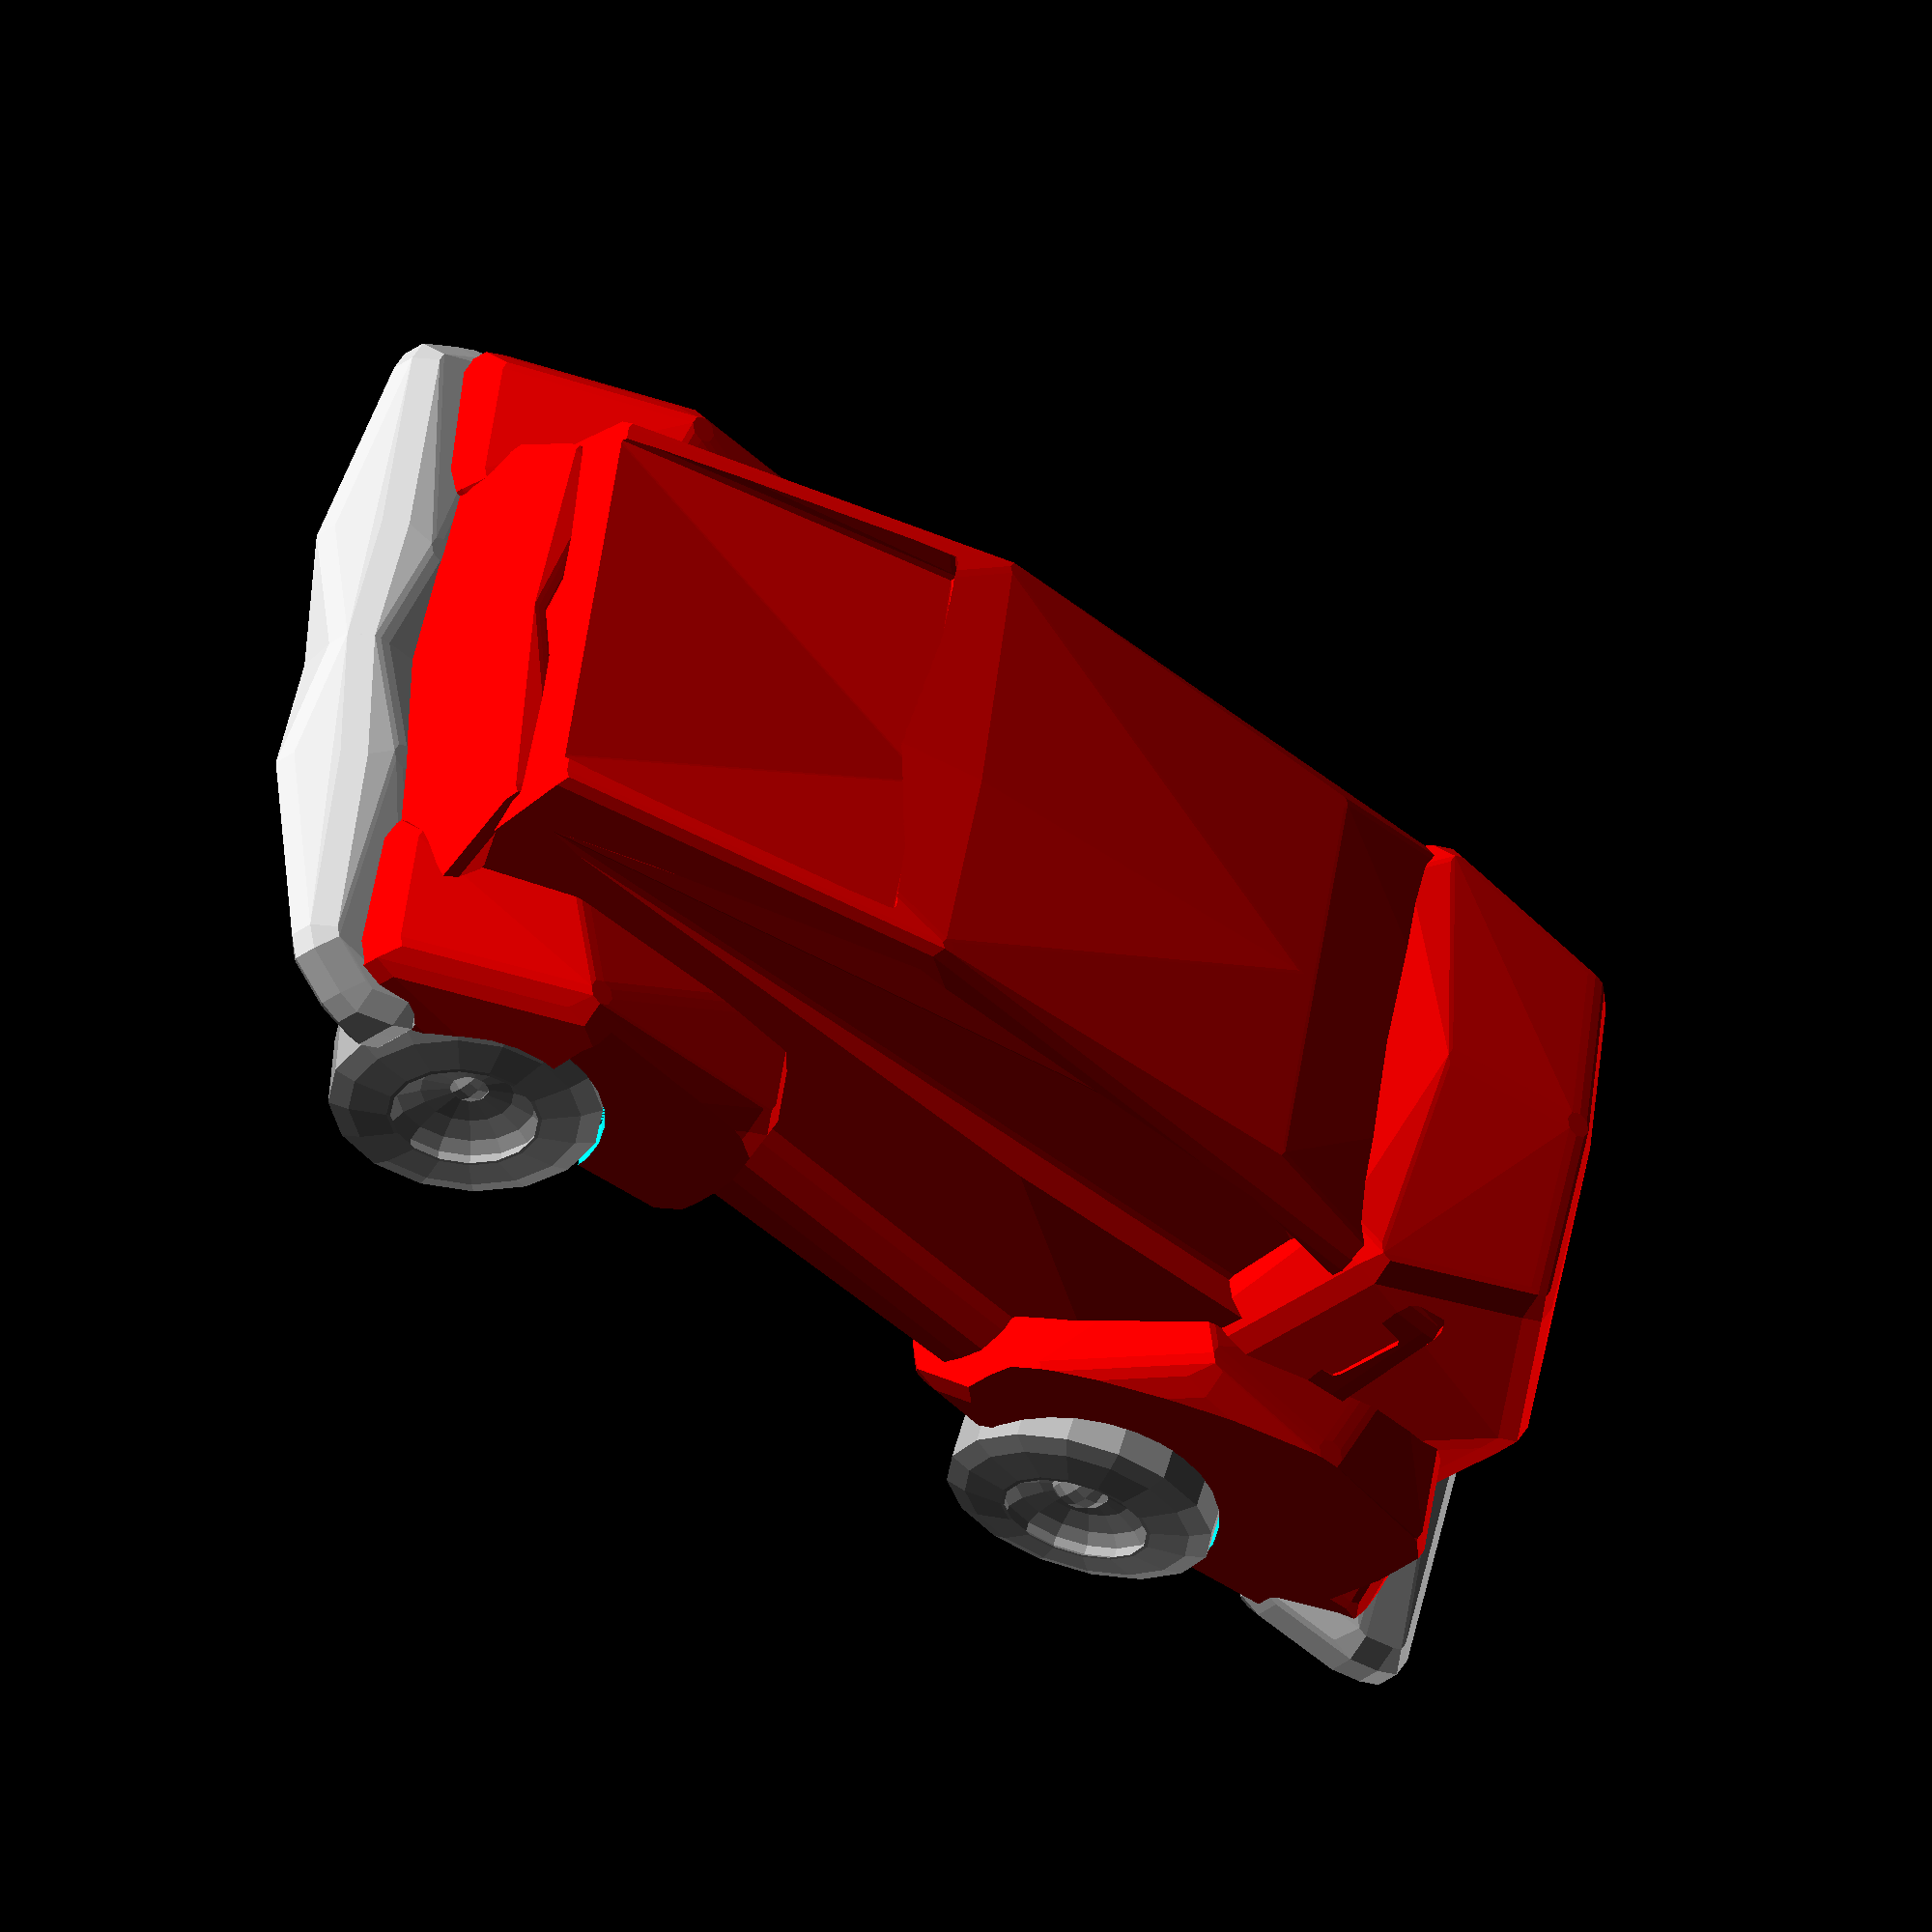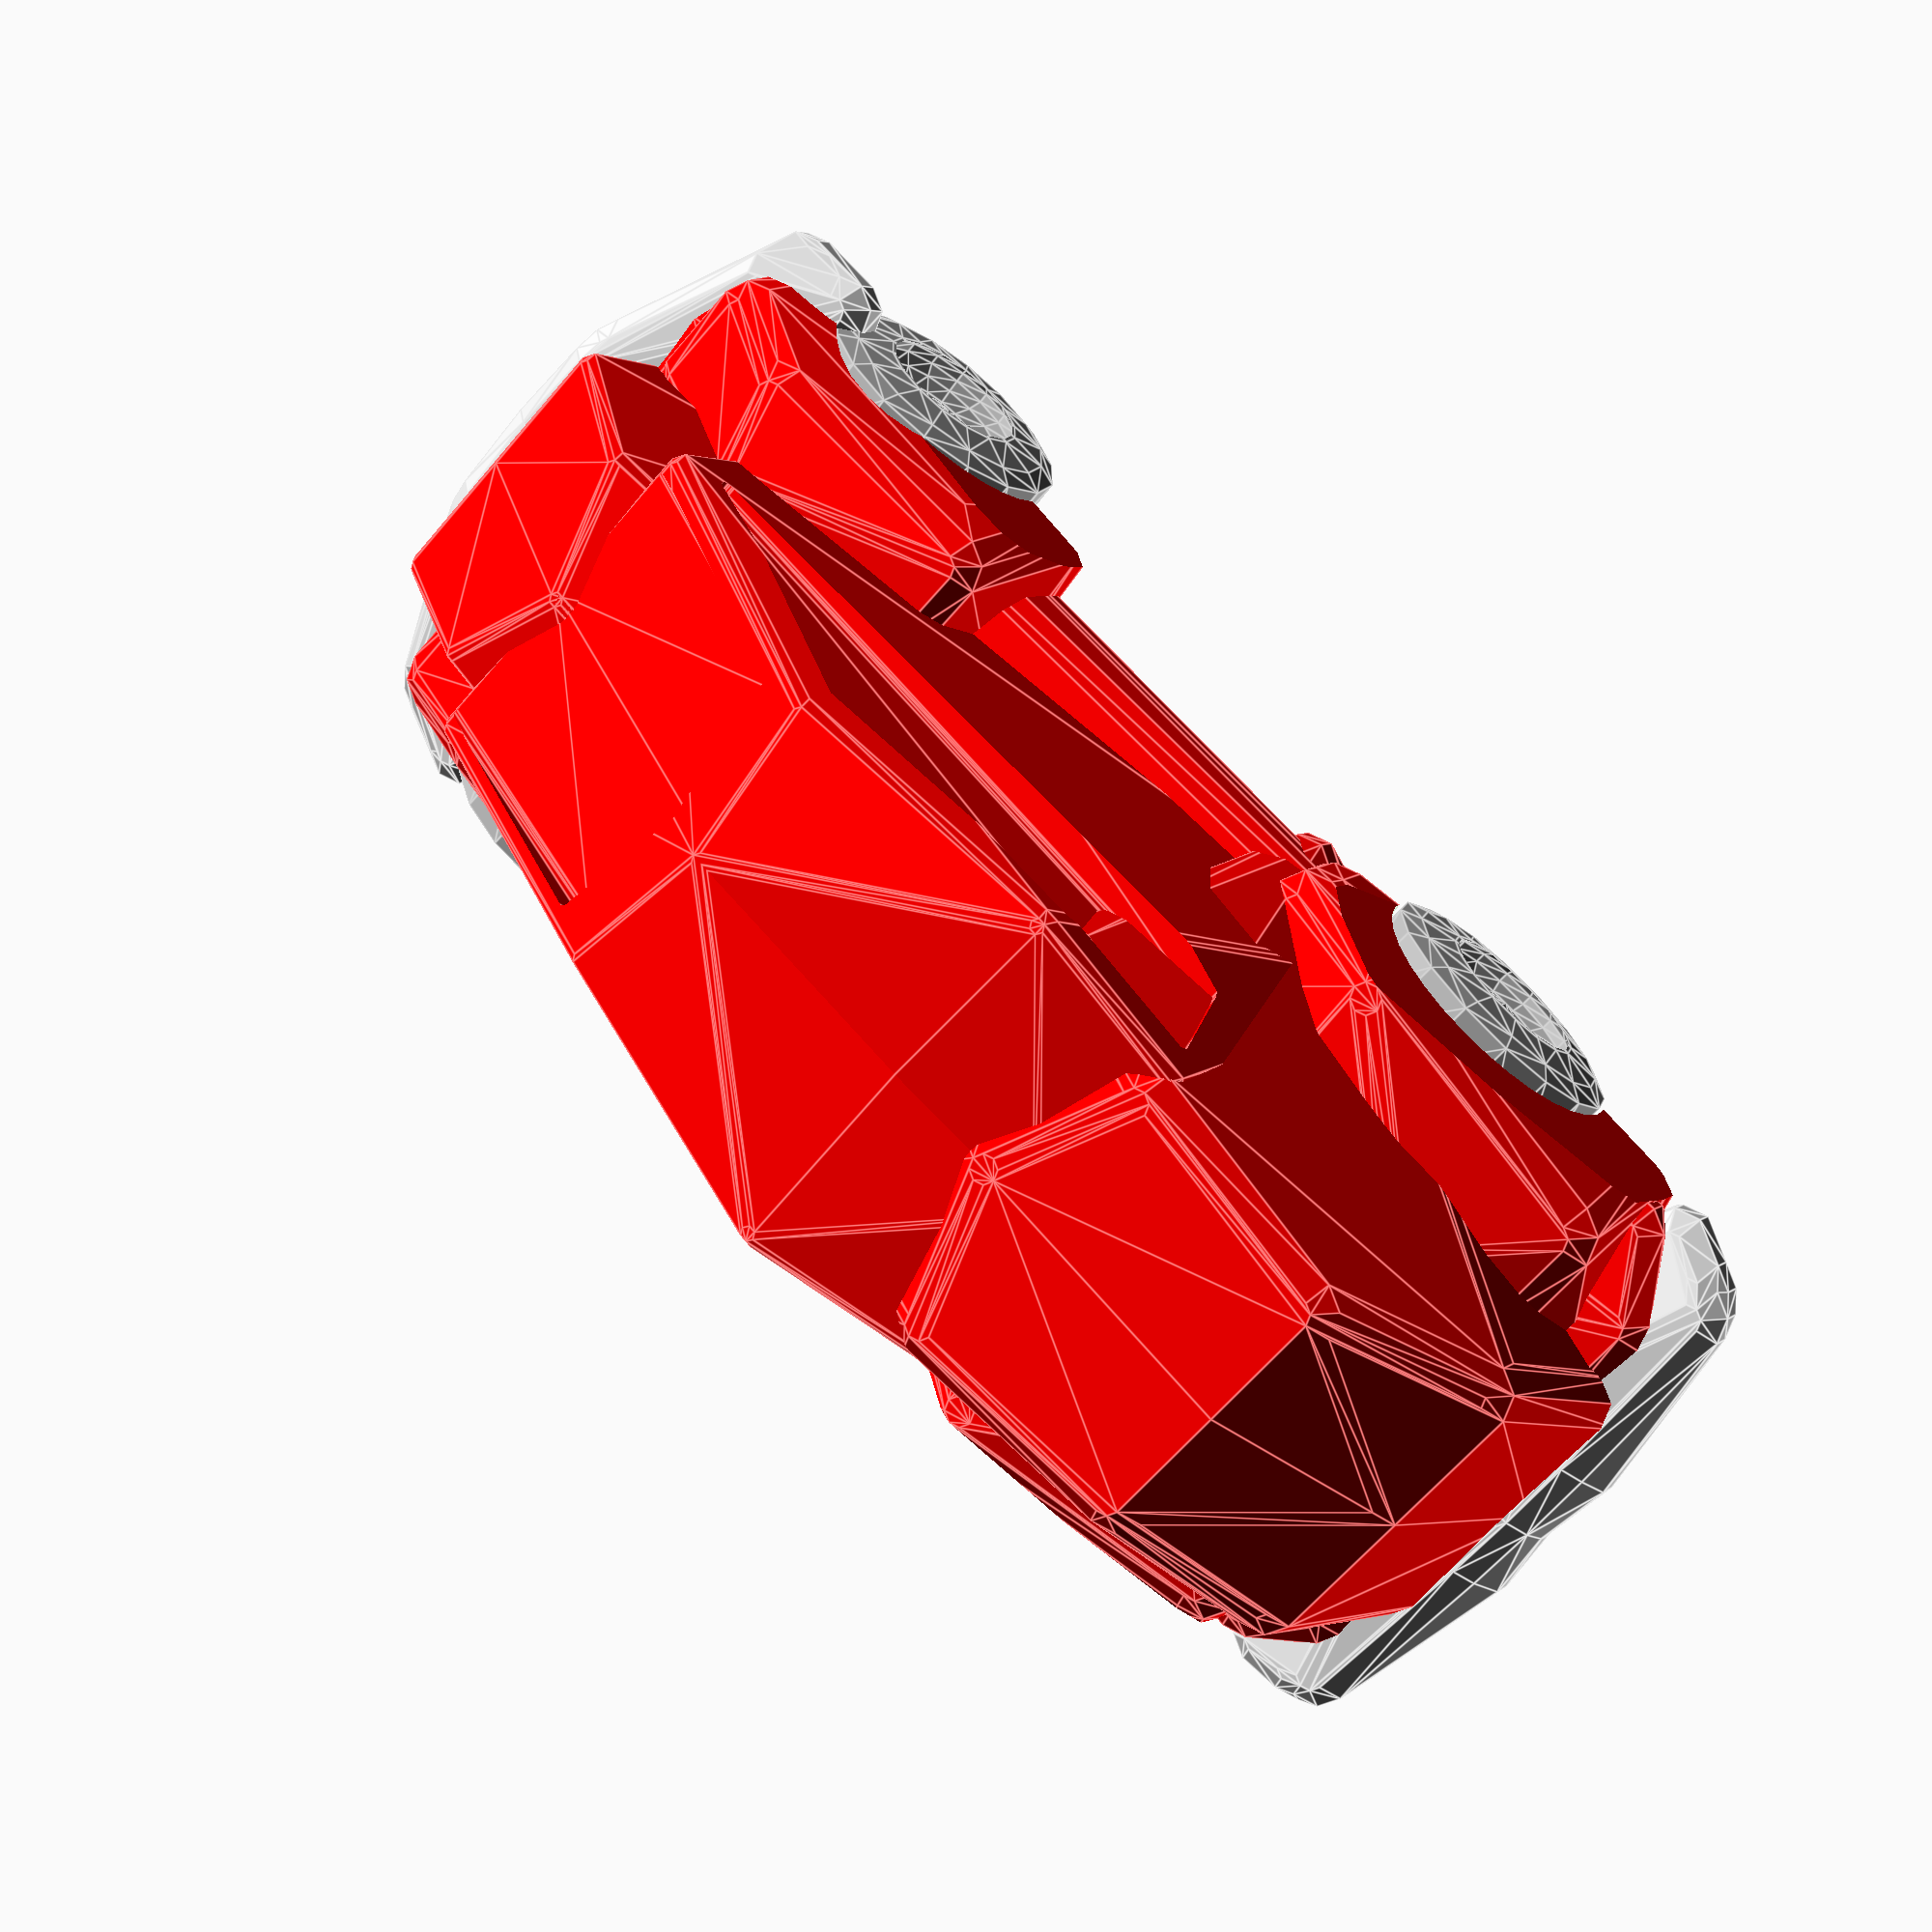
<openscad>

// No Preview. Just hit Create.   Always leave Part at 1"
part=1;//[1,2,3,4,5,6,7,8,9,10]
/* [Hidden] */

fwd=rnd(30,50);
war=[fwd,fwd+fwd*floor(rnd(0,2)),fwd,fwd,fwd,fwd,fwd,fwd,fwd,fwd];
rwd=fwd;
tw=rnd(40,60) ;
l=max(rwd*1.5+fwd*1.5,srnd(tw*2.5,350))-abs(rwd-fwd)*4;
h=min(tw*2,(srnd(0,tw)+l*0.2))+abs(rwd-fwd);
   
cabl=max(tw*1.5,srnd(l*0.5,l*0.95));

cabw=tw*srnd(0.8,1)+abs(rwd-fwd)*0.5;
cabh=max(tw,h+(l-cabl)*0.1+abs(rwd-fwd)*0.3);
hoodl=max(0.01,srnd(0,(l*0.3)-cabl*0.1)+abs(rwd-fwd)*1.2);
hoodw=tw*srnd(0.6,1.1)-abs(rwd-fwd)*0.1;
hoodh=cabh*0.72-cabl*0.05;

trunkl=l-(cabl+hoodl)-cabl*0.1+40;
trunkw=cabw;
trunkh=max(cabh*0.2,h*srnd(0.5,1.1)+l*0.05);
fax=fwd*0.75;
rax=max(fax+fwd+rwd/2,min(l-trunkl/2+rwd*2,l-rwd)-abs(rwd-fwd));
fenderl=fwd*1.5;
fenderw=(fwd*0.75)+abs(rwd-fwd);
fenderh=max(0,fwd*0.75);
bodyl=max(0,l-abs(rwd-fwd)*3);
bodyw=tw*1.05;
bodyh=fenderh*0.7;
dice=rands(0,2,10);
wildstore=rands(-4,4,1000);
rsize=5;
fn=8;

//////////////////////////////////////////////////////////////////////////////////////////////////////////////////////////////////////////////////////////

mirrorcopy() {
difference() {
union() {
 translate([0,0,abs(rwd-fwd)*0.5]) color("red") rcube([hoodl*2, hoodw, hoodh],2,6,10);
if(trunkl<cabl+hoodl&&fwd==rwd) {
    color("red")union() {
     translate([hoodl, 0, 0]) {
   cab(); }

       translate([hoodl+cabl+trunkl-20, 0, 0]) {mirror([-1,0,0]) rcube([trunkl, trunkw, trunkh],rsize,fn,30);


     }}}
else
      {
color("red")translate([hoodl, 0, abs(rwd-fwd)*0.7])cab();
          *hull(){translate([hoodl, 0, abs(rwd-fwd)]) {
      rcube([min(cabl,l*0.25), cabw, cabh],rsize,fn,40);
      translate([cabl-min(cabl,l*0.25), 0, 0])   rcube([min(cabl,l*0.25), cabw, cabh],rsize,fn,50);
         }
     }
     if (fwd==rwd) {  
         if(dice[0]<1.5){ color("white")translate([l-trunkl+35, 0, bodyh])  rotate([0,0,0])  scube([trunkl*1.1, tw*0.95, trunkh*1.2],rsize,fn,60);}
         else {color("darkgrey") if(l<100)
      {*mirror([-1,0,0]) rcube([trunkl, trunkw, trunkh],rsize,fn,70);}
        translate([l-trunkl*0.3,0,bodyh])
        rotate([-85,0,90])wheel(tw*1.2);}}
    }
if (fwd==rwd){
color("red") translate([0, 0, 0]) {rcube([bodyl, bodyw, bodyh],rsize,fn,80);}
    
  color("red") translate([fax, tw, 0]) {
    translate([-fenderl * 0.5, -fenderw*0.7, 0]) rcube([fenderl, fenderw, fenderh],rsize,fn,90);}}
    
if (fwd==rwd) {     color("red") 
if(trunkl * .4 > rwd||l>rwd*5) {
     for(nax = [rax: -rwd: max(rax - rwd * 2, min(l-rwd*2,l - trunkl + rwd))]){
      translate([nax, tw, 0]) translate([-fenderl * 0.5, -fenderw*0.7, 0]) rcube([fenderl, fenderw, fenderh],rsize,fn,100);
    }
  } else {
    translate([rax, tw, 0]) scale(1.1) translate([-fenderl * 0.5, -fenderw*0.7, 0]) rcube([fenderl, fenderw, fenderh],rsize,fn,110);
  }}

/* line([0, 0, 0], [l, 0, 0]);
color("red") translate([fax, tw, 0]) {
  translate([-fenderl * 0.5, -fenderw, 0]) rcube([fenderl, fenderw, fenderh]);    }*/
}
/////////////cutters////////////////////////////////

translate([fax, tw, 0]) union(){
translate([0,-fwd*0.1,0])scale(1.1) flatwheel(fwd);
rotate([0, 0, 180]) translate([0,fwd*0.1,0])scale([1, 3, 1]) flatwheel(fwd);
 color("red") rotate([0, 0, 180]) translate([0,-fwd*0.1,0]) scale([2, 2, 2]) flatwheel(fwd);
}
if(trunkl * .4 > rwd||l>rwd*5) {
  for(nax = [rax: -rwd: max(rax - rwd * 2, min(l-rwd*2,l - trunkl + rwd))]){
  translate([nax, tw, 0]) {
    scale(1.1) flatwheel(rwd);
    rotate([0, 0, 180]) scale([1, 3, 1]) flatwheel(rwd);
  color("red")   rotate([0, 0, 180]) translate([0,-rwd*0.1,0]) scale([6, 6, 6]) flatwheel(rwd);
  }
}
} else {
translate([0,-fwd*0.1,0])translate([rax, tw+abs(rwd-fwd)*0.5, 0]) {
  scale(1.1) flatwheel(rwd);
  rotate([0, 0, 180]) scale([1, 3, 1]) flatwheel(rwd);
 color("red")  rotate([0, 0, 180]) translate([0,-rwd*0.1,0]) scale([6, 6, 6]) flatwheel(rwd);

}
}
}

/////////////////////////////////////////////////
color("lightgray")translate([-5,0,0])hull(){translate([-5,0,0])scube([5,tw*0.45,h*0.2],rsize,fn,120);
translate([-2,0,])scube([15,tw*1.05-abs(rwd-fwd)*0.5,h*0.2],rsize,fn,130);}


color("lightgray")translate([l+10,0,0])mirror([-1,0,0])hull(){translate([-5,0,0])scube([5,tw*0.45,h*0.2],rsize,fn,140);
translate([-2,0,])scube([15,tw*1.05-abs(rwd-fwd)*0.5,h*0.2],rsize,fn,150);}

//line([fax, 0, 0], [fax, tw, 0],3);
color("darkgrey"){line([fax, 0, 0], [fax, tw*0.9, 0],4);
    translate ([fax, 0, 0] )sphere(fwd*0.25) ;
translate([5,0,-2])scube([max(l-tw*0.45,rax),tw*0.45,rwd*0.5],rsize,fn,160);
translate([fax, tw, 0])rotate([rnd(-5,5),0,rnd(-5,5)]) wheel(fwd);
if(trunkl * .4 > rwd||l>rwd*5) {
for(nax = [rax: -rwd: max(rax - rwd * 2, min(l-rwd*2,l - trunkl + rwd))]) {
translate([nax, tw, 0])rotate([rnd(-15,5),0,0]) wheel(rwd);
 line([nax, 0, rwd/2-min(rwd,fwd)/2], [nax, tw*0.9, rwd/2-min(rwd,fwd)/2],5);
  translate ([nax, 0, rwd/2-min(rwd,fwd)/2] )sphere(fwd*0.25) ;
}
} else {
translate([rax, tw+abs(rwd-fwd)*0.5, 0])rotate([rnd(-15,5),0,0]) wheel(rwd);
 line([rax, 0, rwd/2-min(rwd,fwd)/2], [rax, tw*0.9, rwd/2-min(rwd,fwd)/2],5); 
     translate ([rax, 0, rwd/2-min(rwd,fwd)/2] )sphere(rwd*0.25) ;
}



}}
 //end main
////////////////////////////////////////////////
///////////////////////////////////////////////   
module cab(){
      difference(){ rcube([cabl, cabw, cabh],2,6,20);
                   mirrorcopy(){ cutrcube([cabl, cabw, cabh],2,6,20);} }
    }
module rcube(v, r = 2, n = 6,s=0) {
rc = r;
x = v[0];
y = v[1];
z = v[2];
hull() { 
hull() {
    translate(ywilde(s+1)+[rc, 0, rc]) sphere(r, $fn = n);
    translate(wilde(s+1)+[rc, 0.7*y - rc, rc]) sphere(r, $fn = n);
    translate(ywilde(s+3)+[rc, 0, 0.7 * z - rc]) sphere(r, $fn = n);
    translate(wilde(s+3)+[rc, 0.7*y - rc, 0.7 * z - rc]) sphere(r, $fn = n);
} hull() { 
    translate(ywilde(s+5)+[0.4 * x, 0, z - rc]) sphere(r, $fn = n);
    translate(wilde(s+6)+[0.4 * x, 0.7*y - rc, z - rc]) sphere(r, $fn = n);
    translate(ywilde(s+7)+[0.8 * x, 0, z - rc]) sphere(r, $fn = n);
    translate(wilde(s+8)+[0.8 * x, 0.7*y - rc, z - rc]) sphere(r, $fn = n);
} hull() { 
    translate(ywilde(s+9)+[x, 0, rc]) sphere(r, $fn = n);
    translate(wilde(s+10)+[x, y - rc, rc]) sphere(r, $fn = n);
    //translate([x, 0, z - rc]) sphere(r, $fn = n);
    //translate([x, y - rc, z - rc]) sphere(r, $fn = n);
    
    translate(ywilde(s)+[x, 0, 0.9 * z - rc]) sphere(r, $fn = n);
    translate(wilde(s)+[x, 0.7*y - rc, 0.9 * z - rc]) sphere(r, $fn = n);
}}
}

module cutrcube(v, r = 4, n = 4,s=0) {
rc = 3;
    rh=rc*0.3;
r2=1;
x = v[0];
y = v[1]*0.95;
z = v[2];
 

   // translate(ywilde(s+1)+[rc, 0, rc]) sphere(r2, $fn = n);
   // translate(wilde(s+2)+[rc, 0.7*y - rc, rc]) sphere(r2, $fn = n);
 translate([-rc,0,0])hull(){
translate(ywilde(s+3)+[rc, 0, 0.7 * z ]) sphere(r2, $fn = n);
    translate(wilde(s+3)+[rc, 0.7*y - rc, 0.7 * z ]) sphere(r2, $fn = n);
    translate(ywilde(s+5)+[0.4 * x-rc, 0, z - rc*2]) sphere(r2, $fn = n);
  translate(wilde(s+6)+[0.4 * x-rc, 0.7*y - rc, z - rc*2]) sphere(r2, $fn = n);

translate(ywilde(s+3)+[-rc, 0, 0.7 * z + rh]) sphere(r2, $fn = n);
    translate(wilde(s+3)+[-rc, 0.7*y - rc, 0.7 * z + rh]) sphere(r2, $fn = n);
    translate(ywilde(s+5)+[0.4 * x-rc*2, 0, z-rc ]) sphere(r2, $fn = n);
  translate(wilde(s+6)+[0.4 * x-rc*2, 0.7*y - rc, z -rc]) sphere(r2, $fn = n);

}  // translate(ywilde(s+7)+[0.8 * x, 0, z - rc]) sphere(r2, $fn = n);
    //translate(wilde(s+8)+[0.8 * x, 0.7*y - rc, z - rc]) sphere(r2, $fn = n);

    //translate(ywilde(s+9)+[x, 0, rc]) sphere(r2, $fn = n);
    //translate(wilde(s+10)+[x, y - rc, rc]) sphere(r2, $fn = n);
    //translate([x, 0, z - rc]) sphere(r, $fn = n);
    //translate([x, y - rc, z - rc]) sphere(r, $fn = n);
    
    //translate(ywilde(s)+[x, 0, 0.9 * z - rc]) sphere(r2, $fn = n);
  hull(){     translate([0,rh,0]){ 
      translate(wilde(s+8)+[0.8 * x, 0.7*y , z - rc*2]) sphere(r2, $fn = n);
      translate(wilde(s)+[x-rc, 0.7*y , 0.9 * z-rc*2 ]) sphere(r2, $fn = n);
        translate(wilde(s+4)+[rc*2, 0.7*y , 0.7 * z-rc ]) sphere(r2, $fn = n);
        translate(wilde(s+6)+[0.4 * x, 0.7*y , z-rc*2 ]) sphere(r2, $fn = n);
        translate(wilde(s+4)+[x-rc*2, 0.76*y , 0.7 * z ]) sphere(r2, $fn = n);}
       translate([0,rc*5,0]){  
            translate(wilde(s+8)+[0.8 * x, 0.7*y , z - rc*2]) sphere(r2, $fn = n);
           translate(wilde(s)+[x-rc, 0.7*y , 0.9 * z-rc*2 ]) sphere(r2, $fn = n);
        translate(wilde(s+4)+[rc*2, 0.7*y , 0.7 * z-rc ]) sphere(r2, $fn = n);
        translate(wilde(s+6)+[0.4 * x, 0.7*y , z-rc*2 ]) sphere(r2, $fn = n);
        translate(wilde(s+4)+[x-rc*2, 0.76*y , 0.7 * z ]) sphere(r2, $fn = n);}}
}
module scube(v, r = 2, n = 6,s=0) {
rc = r;
x = v[0];
y = v[1];
z = v[2];
dewild=1;
hull() { 
hull() {
    translate(dewild*ywilde(s)+[rc, 0, rc]) sphere(r, $fn = n);
    translate(dewild*wilde(s+1)+[rc, y - rc, rc]) sphere(r, $fn = n);
    translate(dewild*ywilde(s+2)+[rc, 0, z - rc]) sphere(r, $fn = n);
    translate(dewild*wilde(s+3)+[rc, y - rc,  z - rc]) sphere(r, $fn = n);
} hull() { 
    translate(dewild*ywilde(s+4)+[ x, 0, z - rc]) sphere(r, $fn = n);
    translate(dewild*wilde(s+5)+[ x, y - rc, z - rc]) sphere(r, $fn = n);
} hull() { 
    translate(dewild*ywilde(s+6)+[x, 0, rc]) sphere(r, $fn = n);
    translate(dewild*wilde(s+7)+[x, y - rc, rc]) sphere(r, $fn = n);
 
    
 }
}}
function wilde(i)=[wildstore[i],wildstore[i*2],wildstore[i*3]];
function ywilde(i)=[wildstore[i],0,wildstore[i*3]];
module wheel(d){

translate ([0,0,d/2-min(rwd,fwd)/2]) 
rotate([90,0,0]) difference(){ hull(){
    scale([d*0.5,d*0.5,3])sphere(1,$fn=16);
    translate([0,0,d/4])
    scale([d*0.5,d*0.5,3])sphere(1,$fn=16);}
 //cylinder(d/4,d/2,d/2);
      translate([0,0,-1])
    scale([d*0.3,d*0.3,3.5])sphere(1,$fn=16);}
    }


module flatwheel(d){

translate ([0,0,d/2-min(rwd,fwd)/2]) 
rotate([90,0,0])  cylinder(d/3,d/2,d/2);
}
module extrudeT(v,d=8,start=0,stop=1) {
     detail=1/d;
for(i = [start+detail: detail: stop]) {
   for (j=[0:$children-1]) 
  hull() {
    translate(t(bez2(i,v))) rotate(bez2euler(i, v))scale(bez2(i  , v)[3]) children(j);
    translate(t(bez2(i - detail, v))) rotate(bez2euler(i - detail, v))scale(bez2(i- detail  , v)[3]) children(j);
  }
}
}

module mirrorextrudeT(v,d=8,start=0,stop=1) {
     detail=1/d;
for(i = [start+detail: detail: stop]) {
   for (j=[0:$children-1]) 
  hull() {mirrorcopy([0,-1,0]){
    translate(t(bez2(i,v))) rotate(bez2euler(i, v))scale(bez2(i  , v)[3]) children(j);
    translate(t(bez2(i - detail, v))) rotate(bez2euler(i - detail, v))scale(bez2(i- detail  , v)[3]) children(j);
  }}
}
}

module ShowControl(v)  
{  // translate(t(v[0])) sphere(v[0][3]);
  for(i=[1:len(v)-1]){
   // vg  translate(t(v[i])) sphere(v[i][3]);
      hull(){
          translate(t(v[i])) sphere(0.5);
          translate(t(v[i-1])) sphere(0.5);
          }          }
  } 
  
module line(a,b,c=0.5){
    hull(){
        translate(a)sphere(c);
        translate(b)sphere(c);
        
        }
    
    }  
  
module mirrorcopy(vec=[0,1,0]) 
{ union(){
children(); 
mirror(vec) children(); }
} 

function  subdv(v)=[
let(last=(len(v)-1)*3)
for (i=[0:last])
  let(j=floor((i+1)/3))

i%3 == 0?
v[j]
:
i%3  == 2?
   v[j]- un(un(pre(v,j))+un(post(v,j)))*(len3(pre(v,j))+len3(post(v,j)))*0.1
    :
   v[j] +un(un(pre(v,j)) +un(post(v,j)))*(len3(pre(v,j))+len3(post(v,j)))*0.1

]
;     
function bz2t(v,stop,precision=0.01,t=0,acc=0)=
acc>=stop||t>1?
t:
bz2t(v,stop,precision,t+precision,acc+len3(bez2(t,v)-bez2(t+precision,v)));

function len3bz(v,precision=0.01,t=0,acc=0)=t>1?acc:len3bz(v,precision,t+precision,acc+len3(bez2(t,v)-bez2(t+precision,v)));

function bez2(t, v) = (len(v) > 2) ? bez2(t, [
for(i = [0: len(v) - 2]) v[i] * t + v[i + 1] * (1 - t)
]): v[0] * t + v[1] * (1 - t);
function lim31(l, v) = v / len3(v) * l;
function len3(v) = sqrt(pow(v[0], 2) + pow(v[1], 2) + pow(v[2], 2));
function bez2euler(i, v) = [0, -asin(bez2v(i, v)[2]), atan2(bez2xy(bez2v(i, v))[1], bez2xy(bez2v(i, v))[0])];

function bez2xy(v) = lim31(1, [v[0], v[1], 0]); // down xy projection
function bez2v(i, v) = lim31(1, bez2(i - 0.0001, v) - bez2(i, v)); // unit vector at i
function t(v) = [v[0], v[1], v[2]];
function rndR()=[rands(0,360,1)[0],rands(0,360,1)[1],rands(0,360,1)[0]];
function rndV()=[rands(-1,1,1)[0],rands(-1,1,1)[0],rands(-1,1,1)[0]];
function midpoint(start,end) = start + (end  - start )/2;
function rndc()=[rands(0,1,1)[0],rands(0,1,1)[0],rands(0,1,1)[0]];     
  
  function rnd(a,b)=a+gauss(rands(0,1,1)[0])*(b-a);     
  function srnd(a,b)=rands(a,b,1)[0];     

function t(v) = [v[0], v[1], v[2]];


function un(v) = v / max(len3(v),0.000001) * 1;
function len3(v) = sqrt(pow(v[0], 2) + pow(v[1], 2) + pow(v[2], 2));
function pre(v,i)= i>0?         (v[i]-v[i-1]):[0,0,0,0];
function post(v,i)=i<len(v)-1?  (v[i+1]-v[i]):[0,0,0,0] ;
function SC3 (a)= let( b=clamp(a))(b * b * (3 - 2 * b));
function clamp (a,b=0,c=10)=min(max(a,b),c);
function gauss(x)=x+(x-SC3(x));
</openscad>
<views>
elev=209.6 azim=190.9 roll=221.0 proj=o view=solid
elev=355.2 azim=44.8 roll=24.5 proj=p view=edges
</views>
